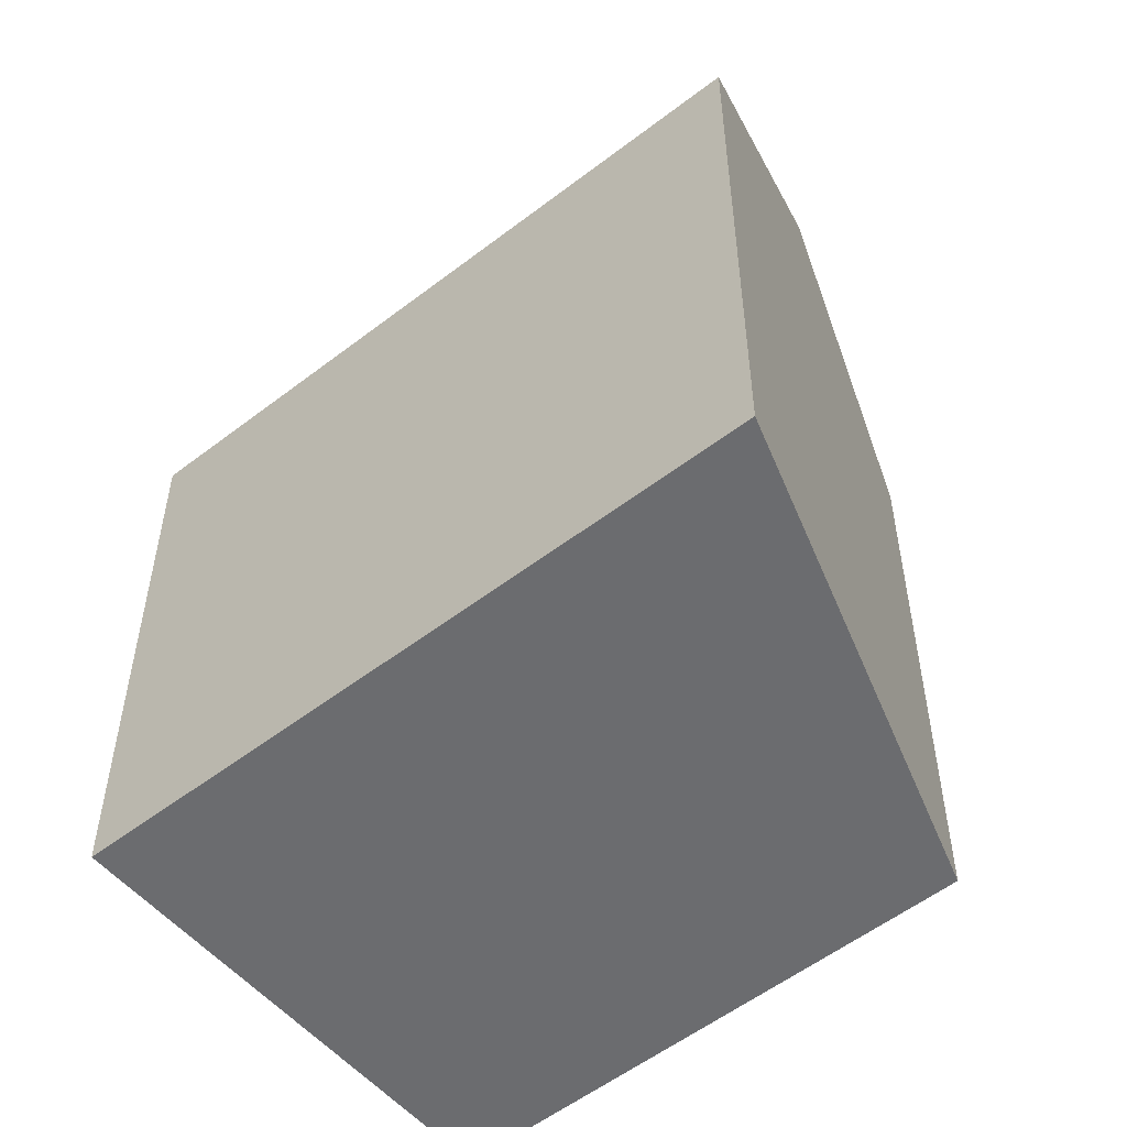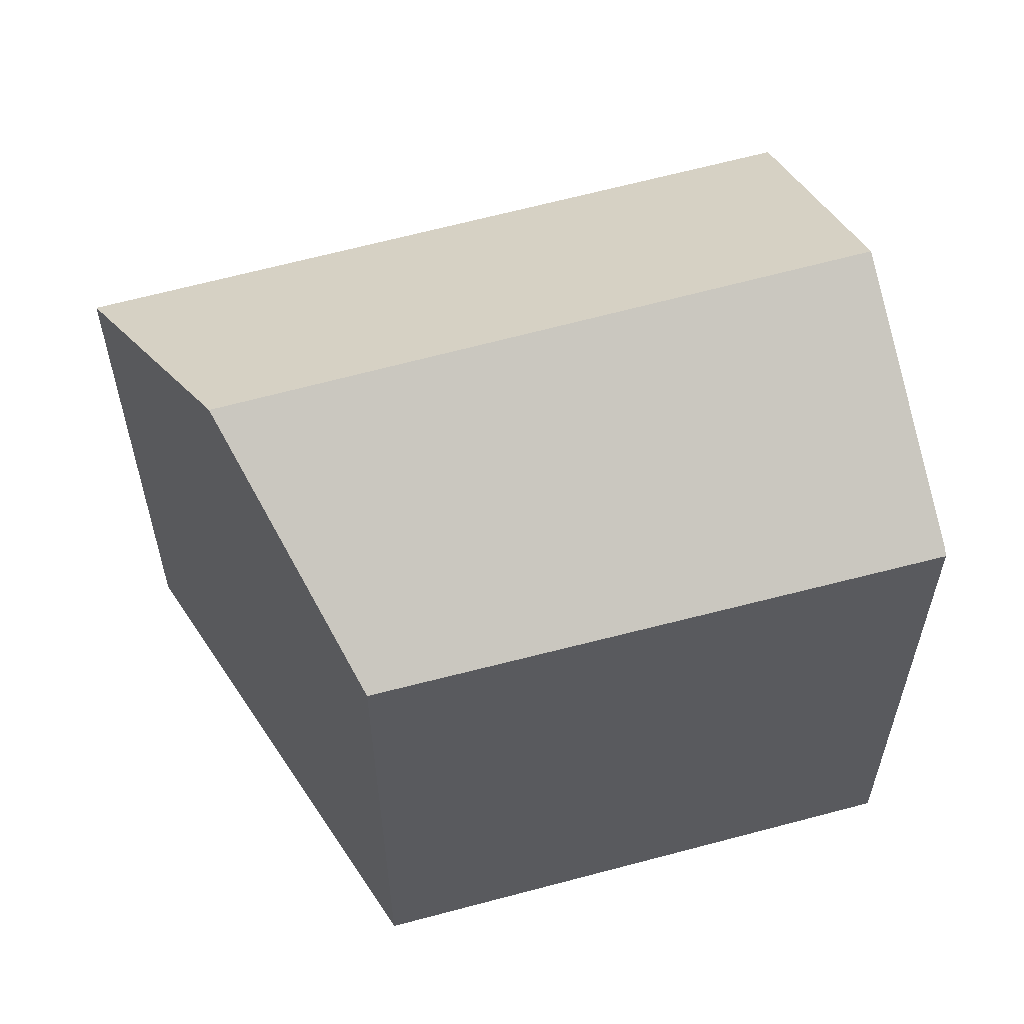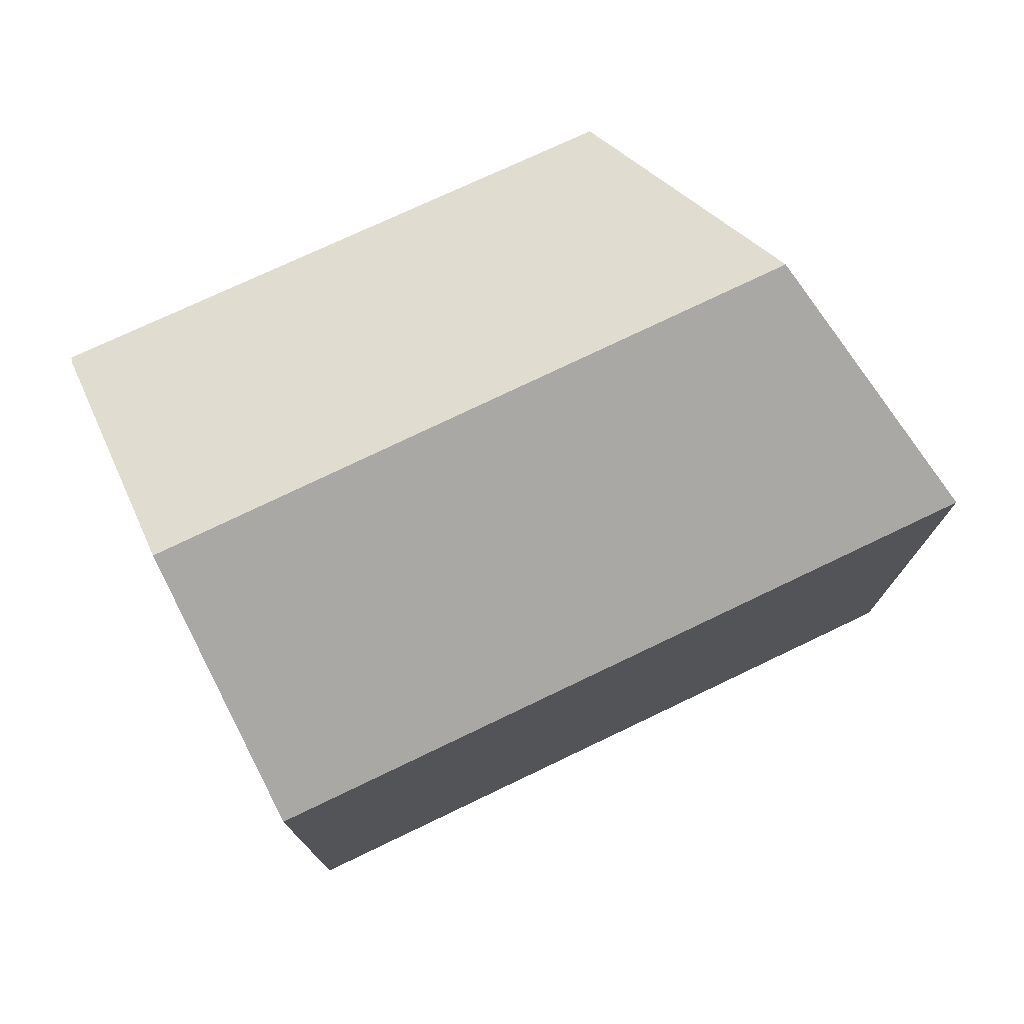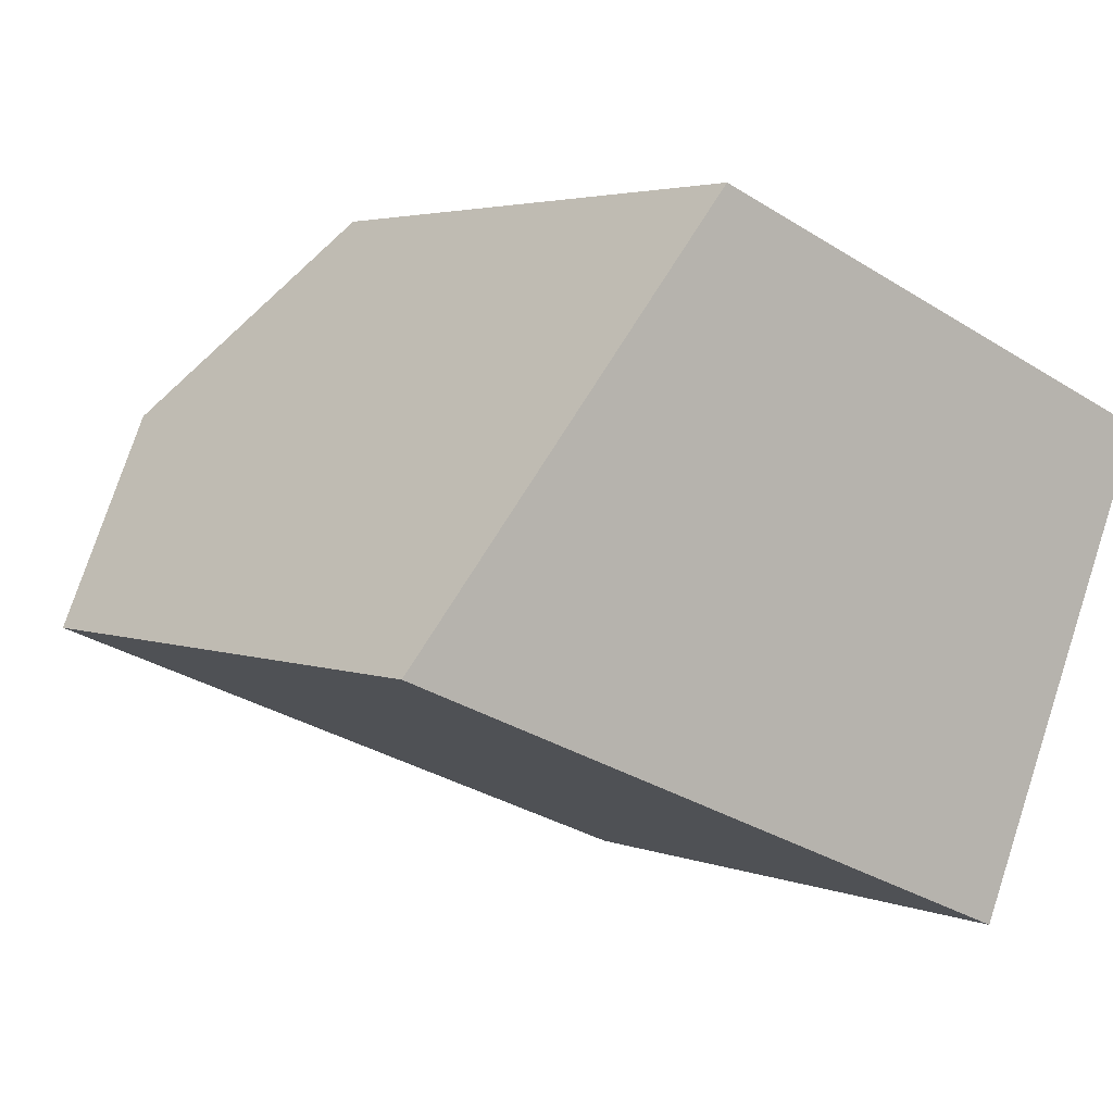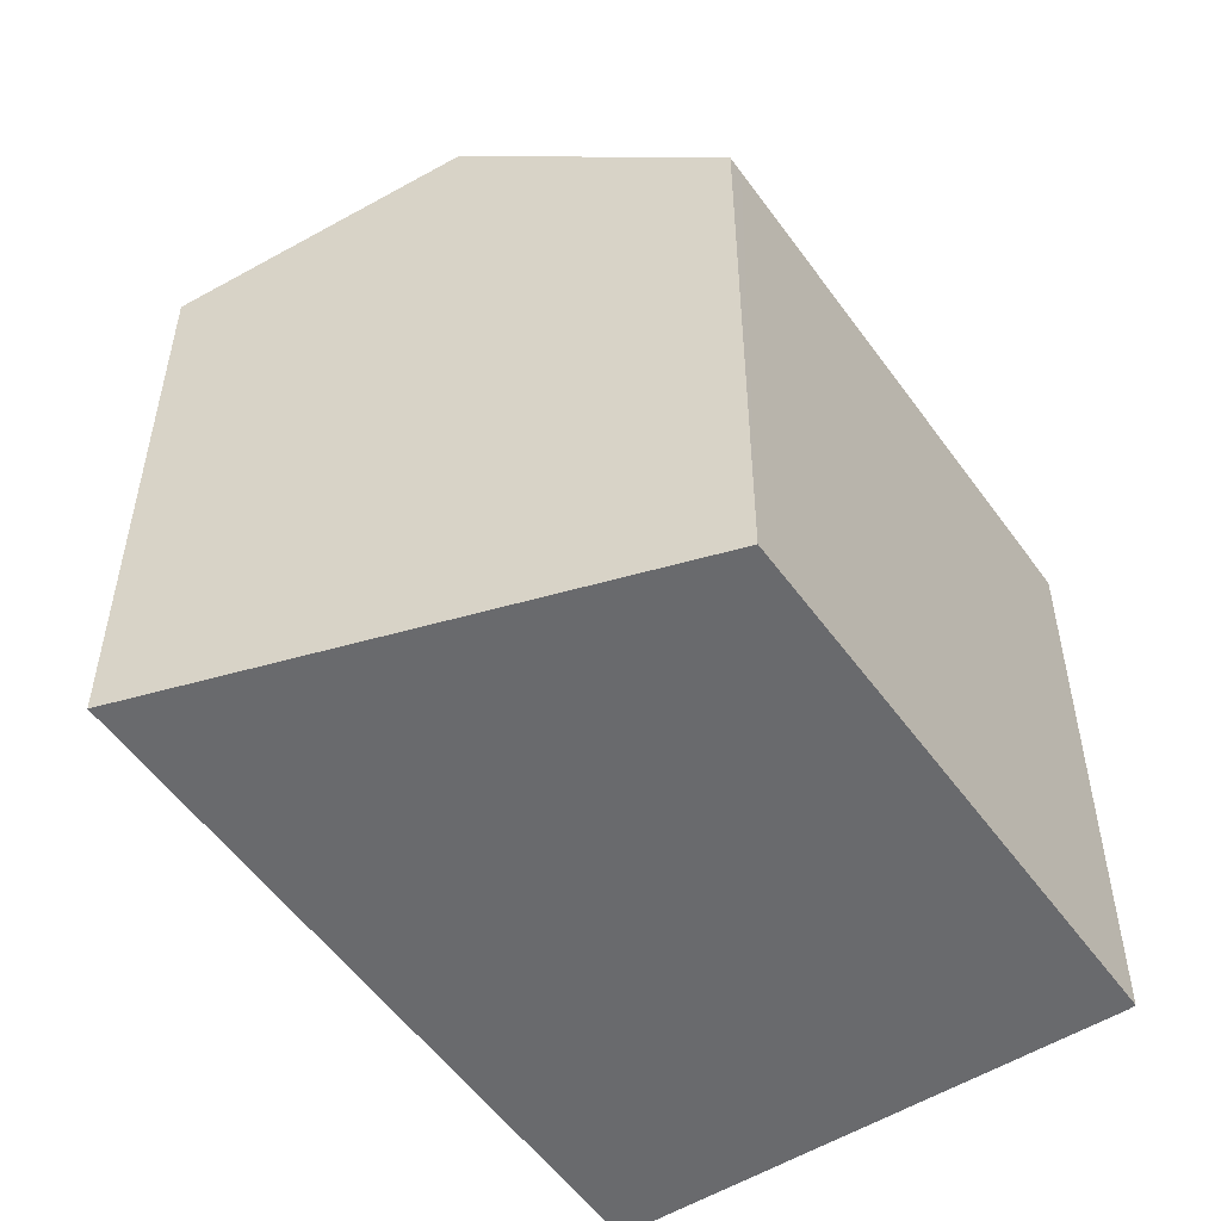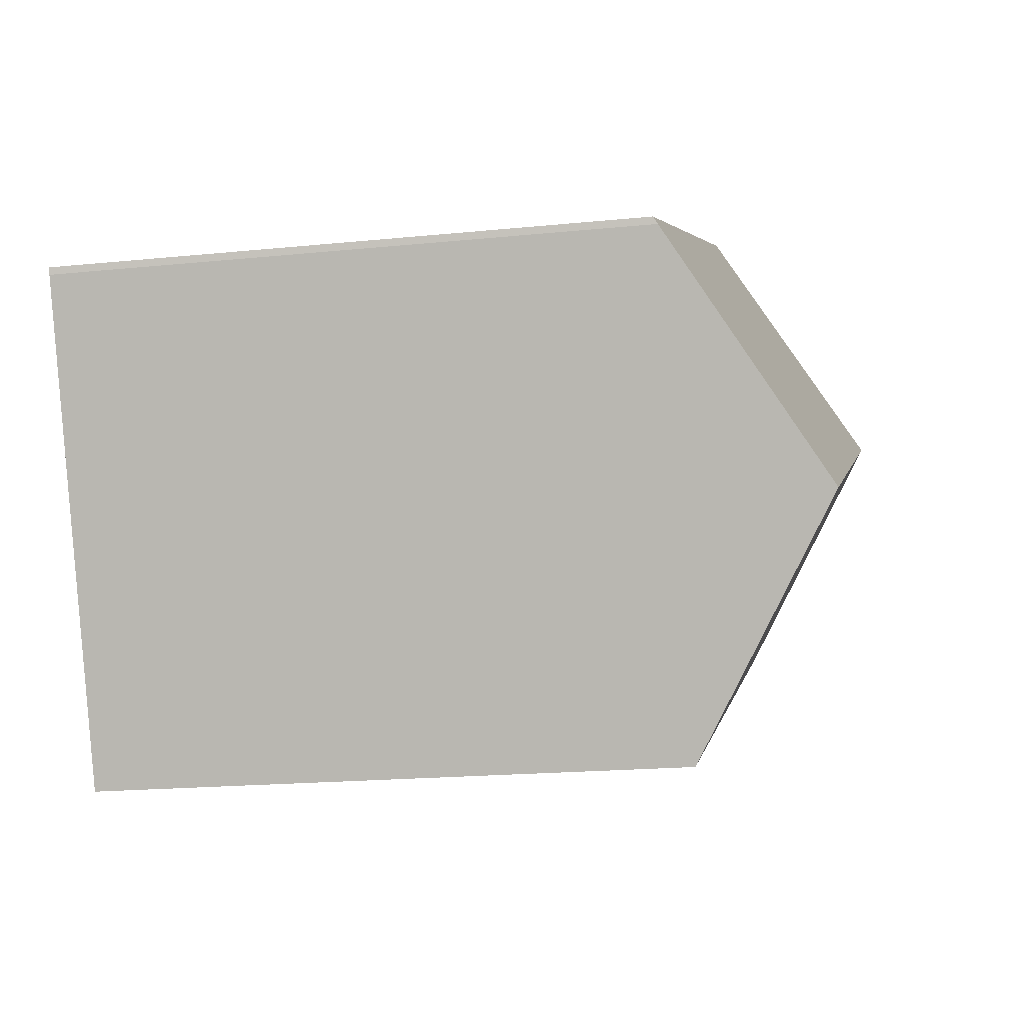
<metadata>
{"format":"obj","ext":"obj","renderer":"f3d","projection":"perspective","resolution":1024,"background":"white","views":[{"elev":-53.7,"azim":-118.1,"up":"+Y"},{"elev":59.4,"azim":6.3,"up":"+Y"},{"elev":77.0,"azim":177.0,"up":"+Y"},{"elev":3.4,"azim":-37.2,"up":"+Z"},{"elev":-53.0,"azim":-33.4,"up":"+Y"},{"elev":-18.4,"azim":101.1,"up":"+Z"}]}
</metadata>
<code>
v  21.38 14.6 4.64
v  17.49 14.54 6.383
v  21.43 14.5 4.814
v  8.719 14.62 9.871
v  18.97 18.28 -1.106
v  8.311 14.62 10.03
v  4.171 18.28 5.035
v  0.141 14.72 0.17
v  16.55 14.6 -6.867
v  0 14.6 8.937e-16
v  16.7 14.83 -6.5
v  0 0 0
v  0.141 -1.041e-17 0.17
v  8.311 -6.143e-16 10.03
v  4.171 -3.083e-16 5.035
v  21.43 -2.948e-16 4.814
v  8.719 -6.044e-16 9.871
v  17.49 -3.908e-16 6.383
v  21.38 -2.841e-16 4.64
v  18.97 6.772e-17 -1.106
v  16.7 3.98e-16 -6.5
v  16.55 4.205e-16 -6.867
g defaultobject
f 1 2 3
f 2 1 4
f 4 1 5
f 4 5 6
f 6 5 7
f 8 9 10
f 9 8 7
f 9 7 11
f 11 7 5
f 8 6 7
f 6 8 10
f 6 10 12
f 6 12 13
f 6 13 14
f 14 13 15
f 14 4 6
f 4 14 2
f 2 14 3
f 3 14 16
f 16 14 17
f 16 17 18
f 3 19 1
f 19 3 16
f 19 5 1
f 5 19 11
f 11 19 9
f 9 19 20
f 9 20 21
f 9 21 22
f 22 10 9
f 10 22 12
f 18 19 16
f 19 18 20
f 20 18 17
f 20 17 21
f 21 17 22
f 22 17 12
f 12 17 13
f 13 17 15
f 15 17 14

</code>
